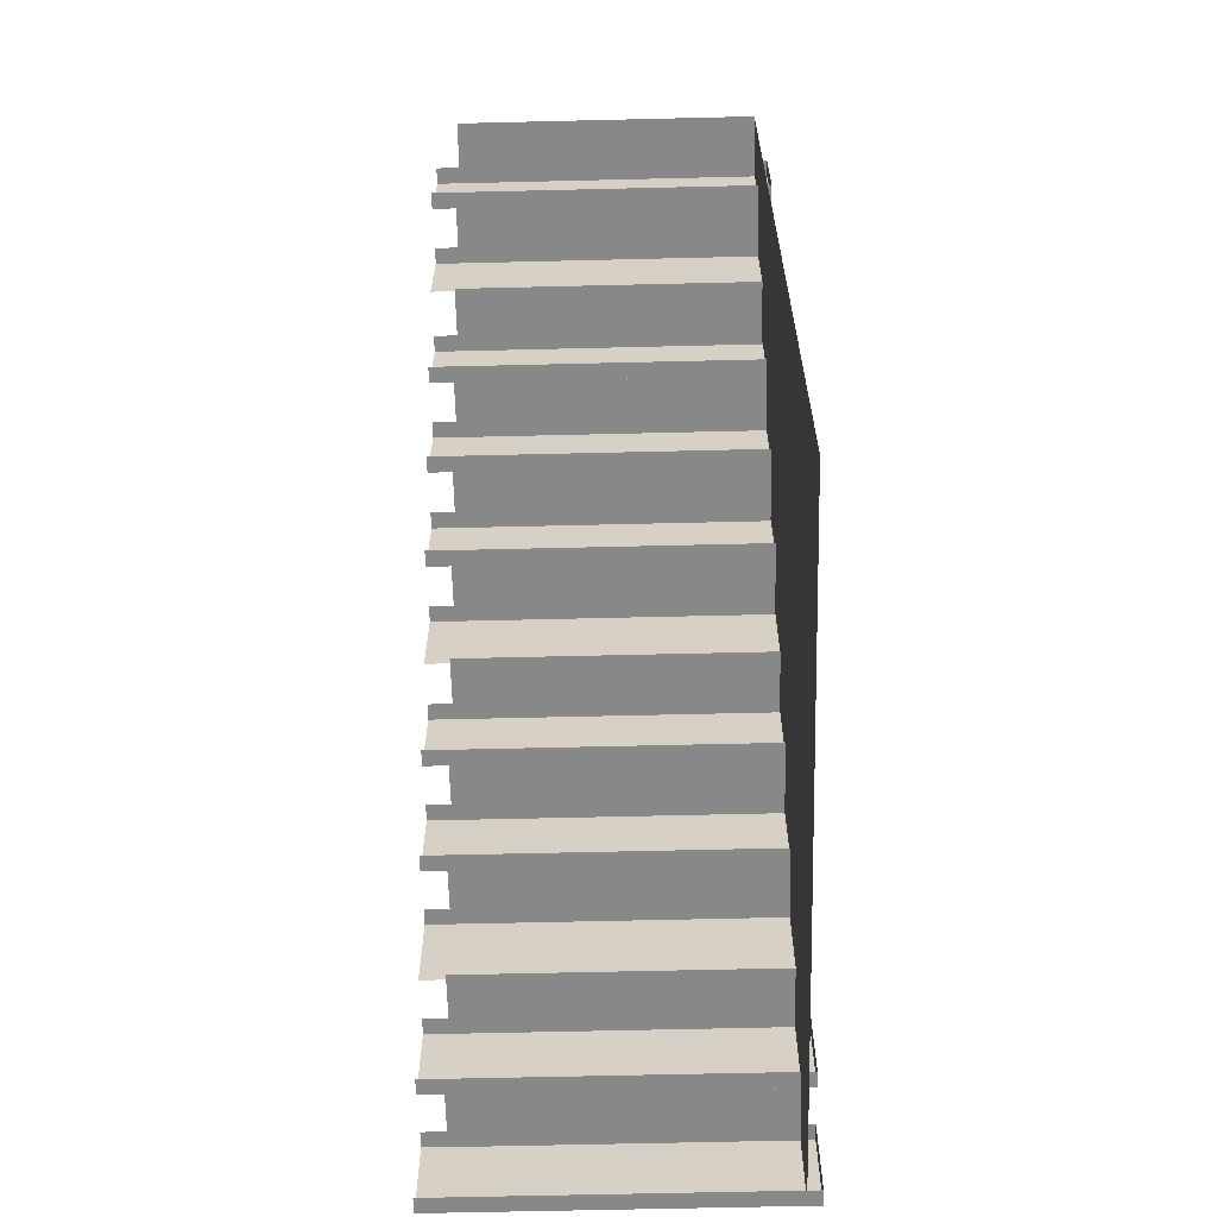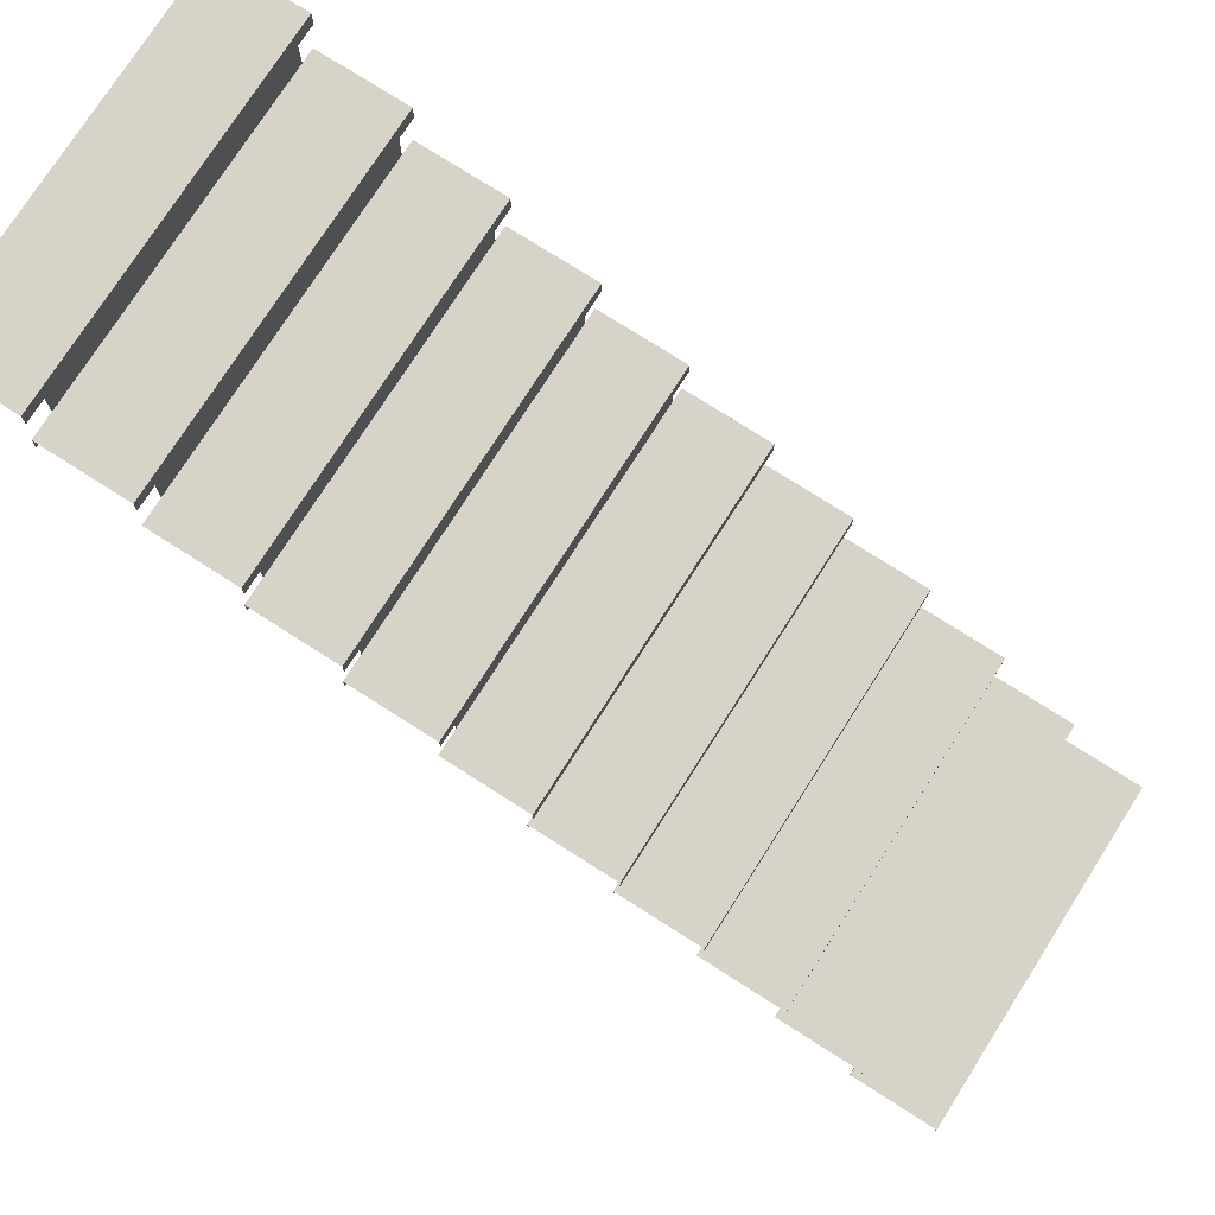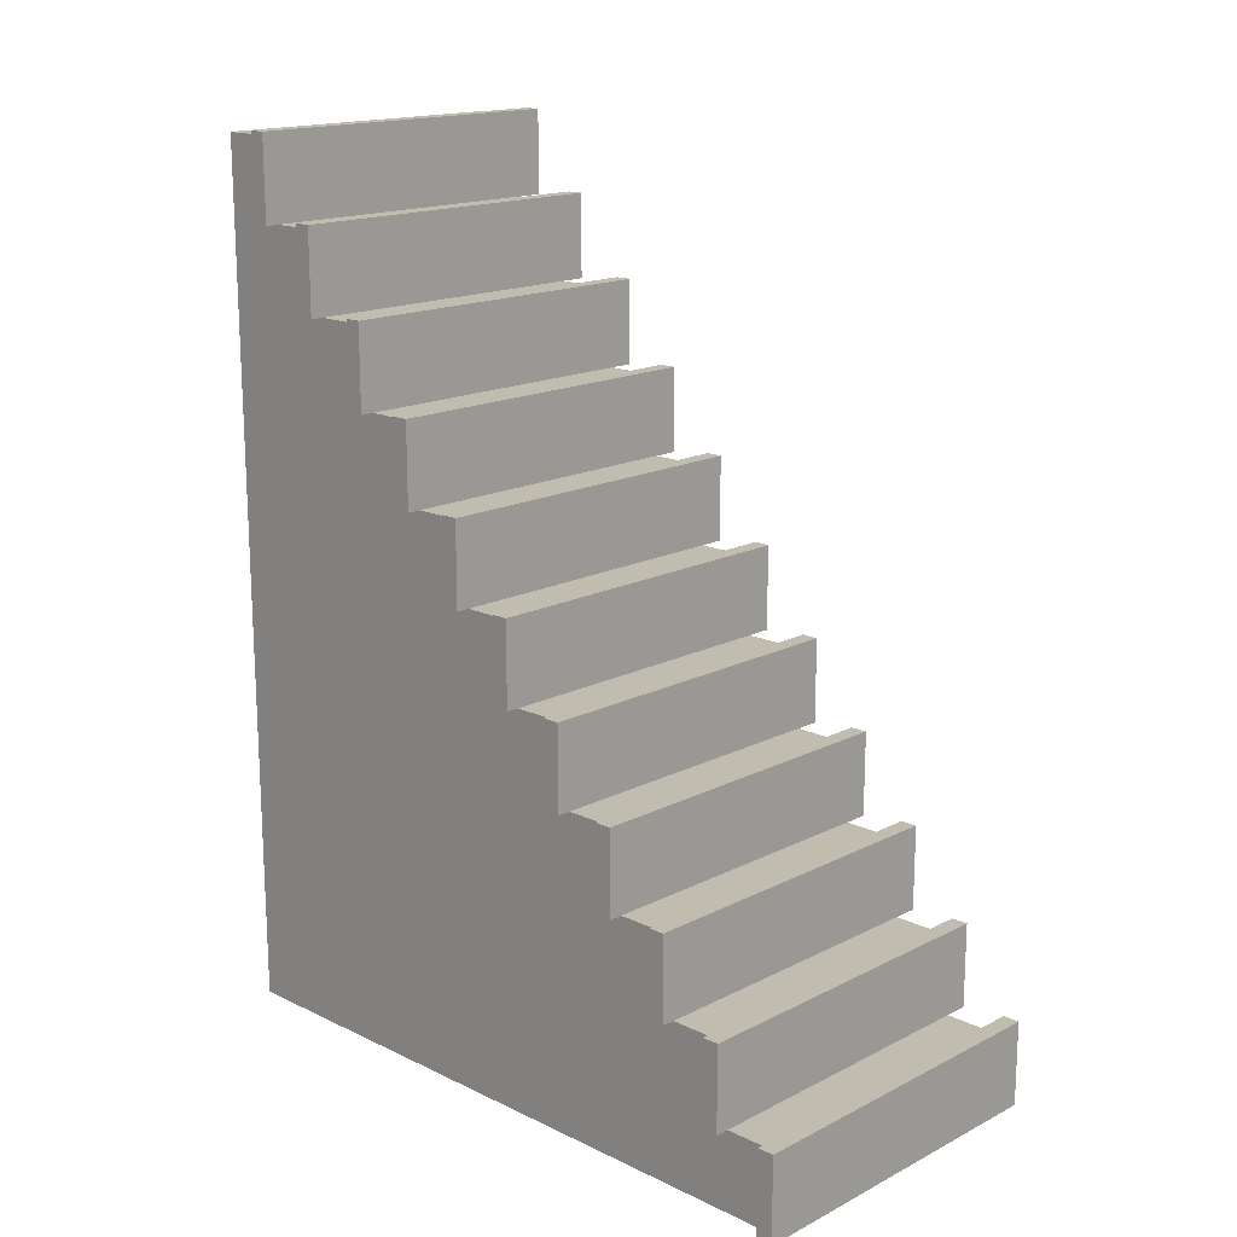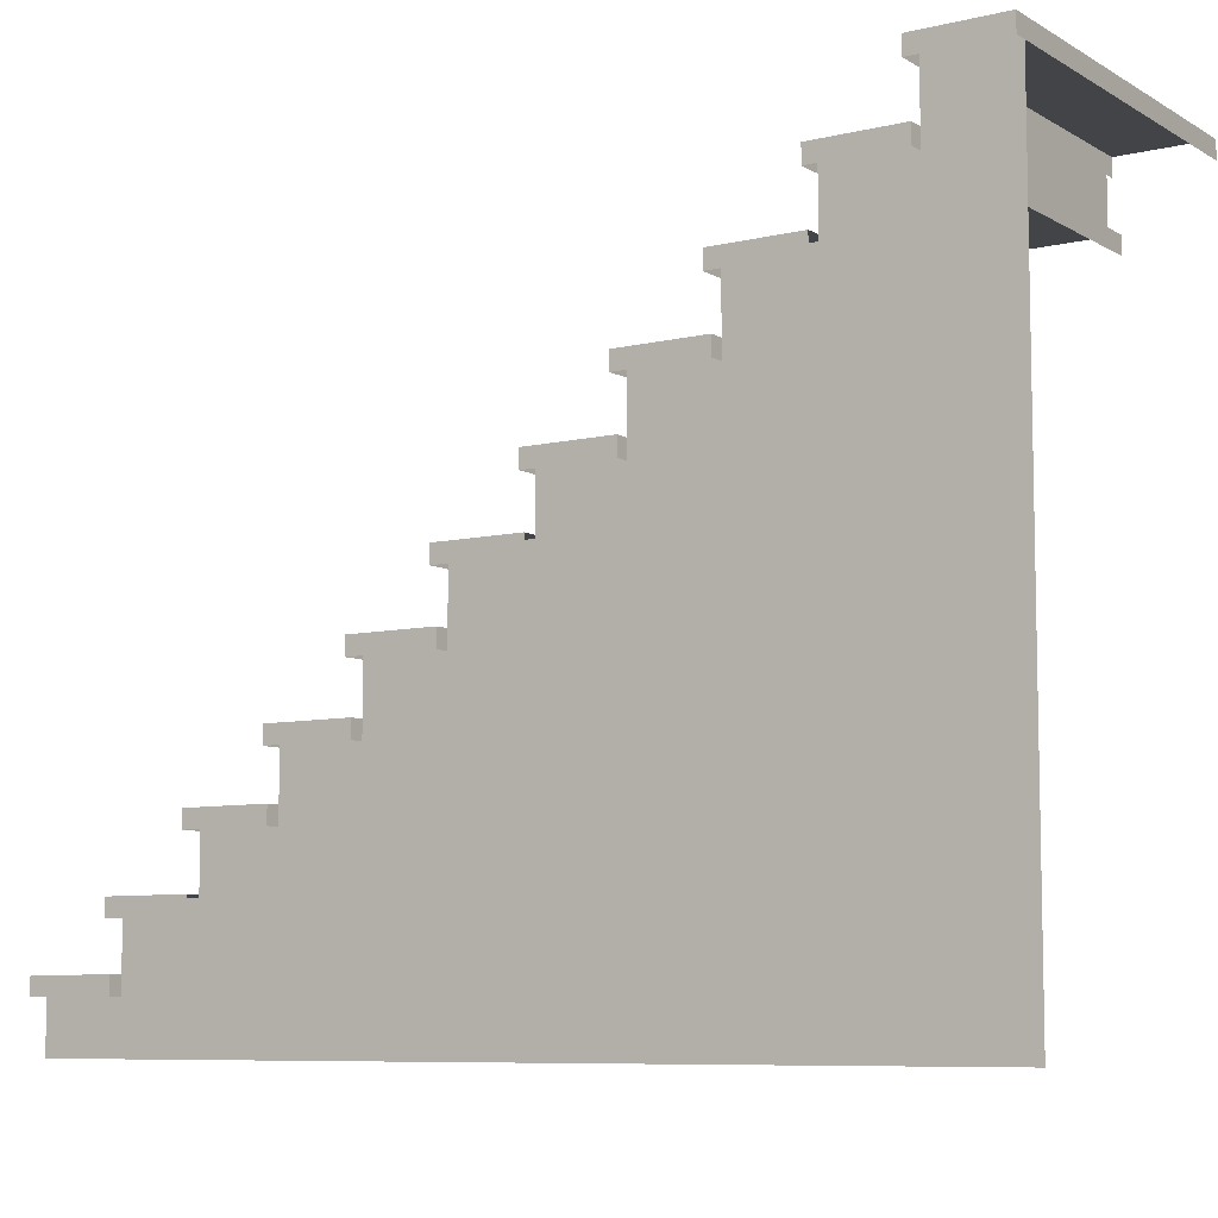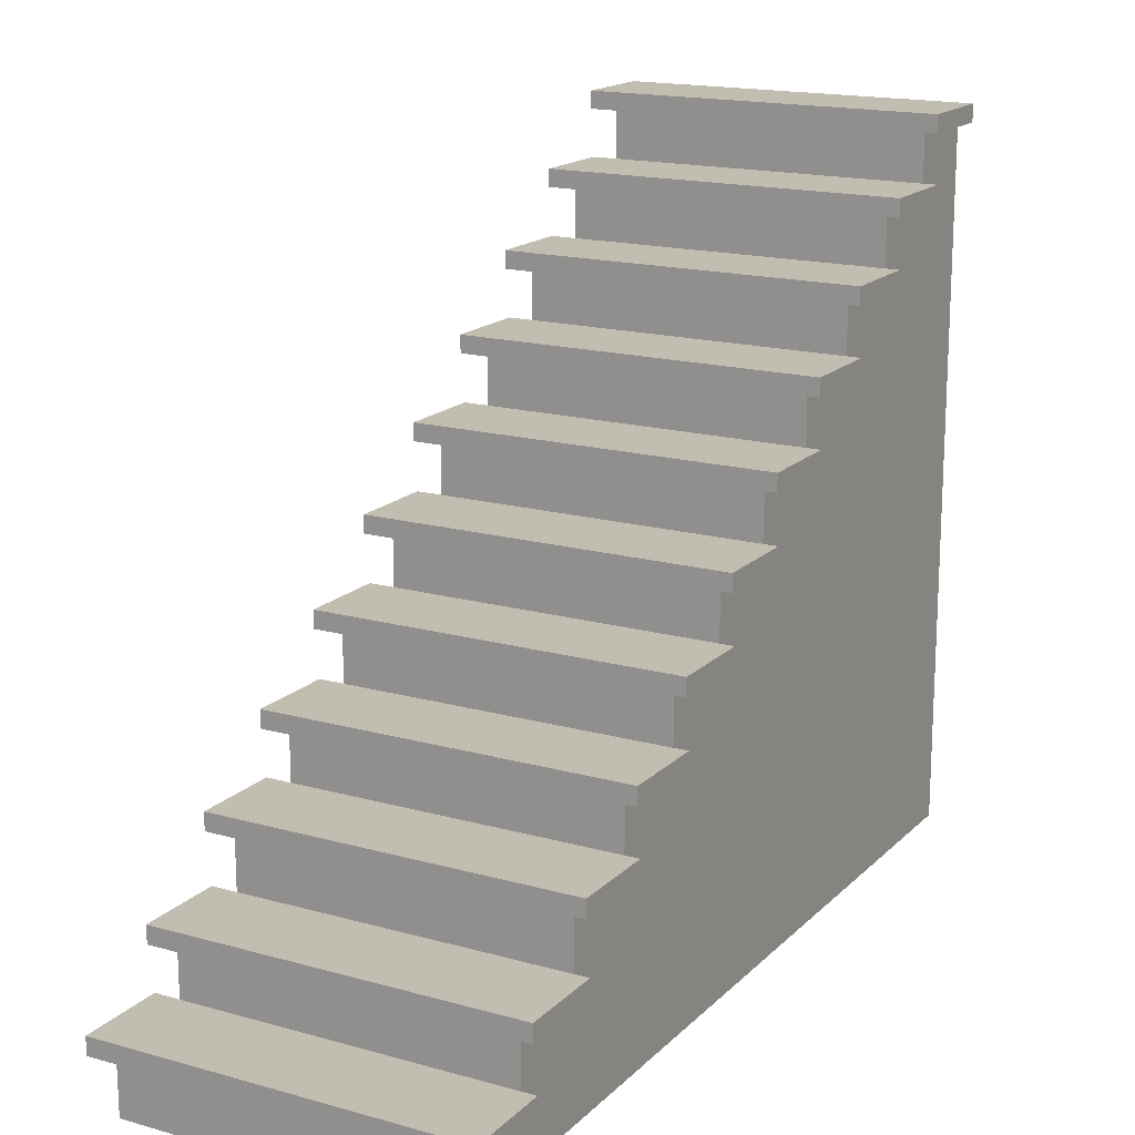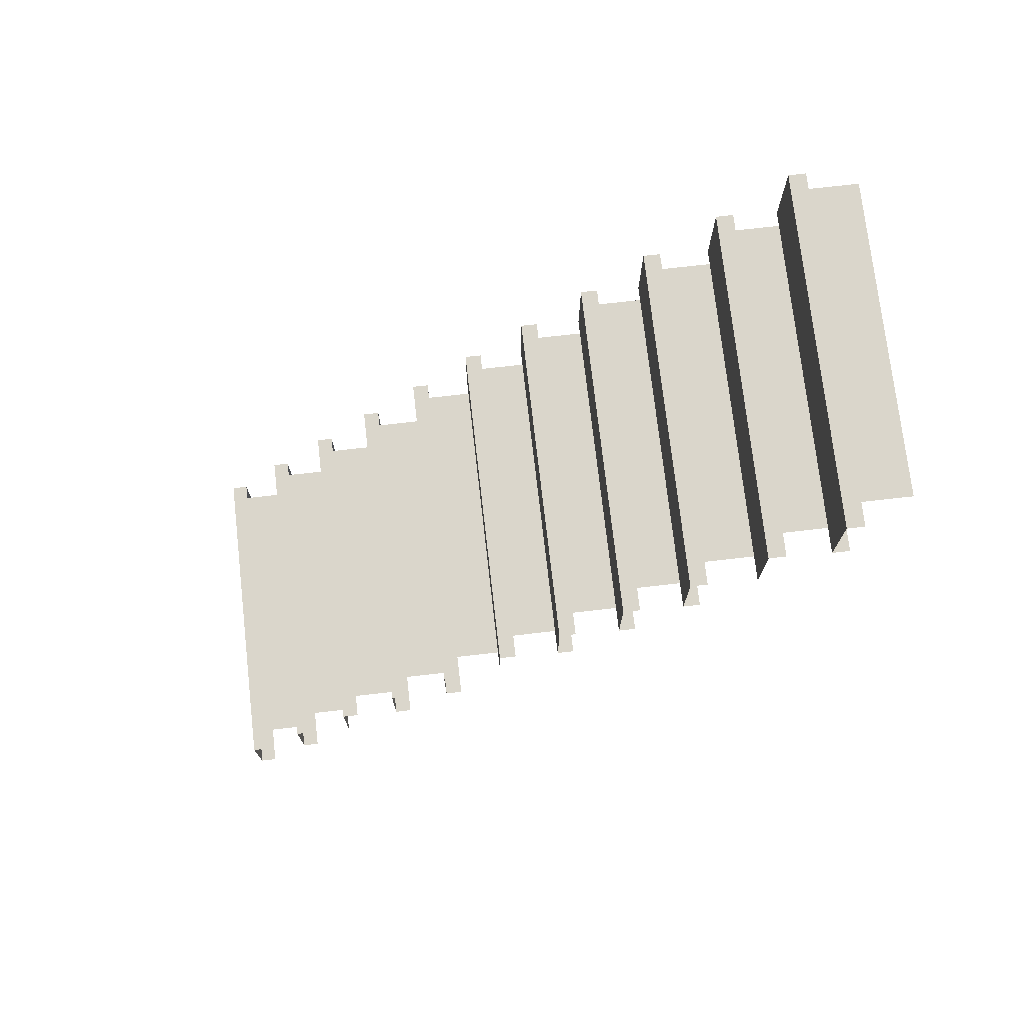
<metadata>
{"format":"obj","ext":"obj","renderer":"f3d","projection":"perspective","resolution":1024,"background":"white","views":[{"elev":-62.7,"azim":1.4,"up":"+Z"},{"elev":75.8,"azim":-57.5,"up":"+Y"},{"elev":16.5,"azim":134.2,"up":"+Z"},{"elev":-7.9,"azim":123.6,"up":"+Y"},{"elev":16.9,"azim":29.3,"up":"+Y"},{"elev":74.1,"azim":-96.5,"up":"+Z"}]}
</metadata>
<code>
g Pub_Step48
v -343.1 -2791 -137.2
v -343.1 -2791 -104
v -343.1 -2817 -104
v -343.1 -3002 130.7
v -343.1 -2977 96.89
v -343.1 -2977 130.7
v -343.1 -2950 63.44
v -343.1 -2950 96.89
v -343.1 -2923 30.23
v -343.1 -2924 63.44
v -343.1 -2971 -31.2
v -343.1 -2897 -3.536
v -343.1 -2897 30.23
v -343.1 -2870 -3.536
v -343.1 -2870 -36.99
v -343.1 -2844 -70.2
v -343.1 -2844 -36.99
v -343.1 -2817 -70.2
v -343.1 -3003 163.9
v -343.1 -3030 163.9
v -343.1 -3030 197.3
v -343.1 -3056 197.3
v -343.1 -3056 231.1
v -343.1 -3082 231.1
v -343.1 -2888 -137.2
v -343.1 -2879 -87.09
v -343.1 -3042 119.5
v -343.1 -3022 63.73
v -343.1 -3002 7.94
v -343.1 -2941 -70.34
v -343.1 -2984 -137.1
v -343.1 -3082 108.4
v -343.1 -3081 -14.35
v -343.1 -3033 -75.74
v -343.1 -3081 -137.1
v -473.5 -2897 30.23
v -473.5 -2924 30.23
v -343.1 -2924 30.23
v -343.1 -2897 30.23
v -473.5 -2870 -3.536
v -473.5 -2897 -3.536
v -343.1 -2897 -3.536
v -343.1 -2870 -3.536
v -473.5 -2844 -36.99
v -473.5 -2870 -36.99
v -343.1 -2870 -36.99
v -343.1 -2844 -36.99
v -473.5 -2817 -70.2
v -473.5 -2844 -70.2
v -343.1 -2844 -70.2
v -343.1 -2817 -70.2
v -473.5 -2791 -104
v -473.5 -2817 -104
v -343.1 -2817 -104
v -343.1 -2791 -104
v -473.5 -2977 130.7
v -473.5 -3002 130.7
v -343.1 -3002 130.7
v -343.1 -2977 130.7
v -473.5 -2950 96.89
v -473.5 -2977 96.89
v -343.1 -2977 96.89
v -343.1 -2950 96.89
v -473.5 -2924 63.44
v -473.5 -2950 63.44
v -343.1 -2950 63.44
v -343.1 -2924 63.44
v -473.5 -3056 231.1
v -473.5 -3082 231.1
v -343.1 -3082 231.1
v -343.1 -3056 231.1
v -473.5 -3030 197.3
v -473.5 -3056 197.3
v -343.1 -3056 197.3
v -343.1 -3030 197.3
v -473.5 -3003 163.9
v -473.5 -3030 163.9
v -343.1 -3030 163.9
v -343.1 -3003 163.9
f 38 36 37
f 36 38 39
f 12 15 14
f 15 12 30
f 11 30 12
f 30 11 34
f 29 34 11
f 34 29 33
f 28 33 29
f 33 28 32
f 27 32 28
f 32 27 22
f 20 22 27
f 22 20 21
f 28 29 9
f 11 9 29
f 9 11 12
f 9 12 13
f 24 22 23
f 22 24 32
f 19 20 4
f 27 4 20
f 4 27 5
f 28 5 27
f 5 28 7
f 9 7 28
f 7 9 10
f 4 5 6
f 7 8 5
f 18 16 3
f 26 3 16
f 3 26 25
f 30 25 26
f 25 30 31
f 34 31 30
f 31 34 35
f 33 35 34
f 30 26 15
f 16 15 26
f 15 16 17
f 25 1 3
f 2 3 1
f 42 40 41
f 40 42 43
f 46 44 45
f 44 46 47
f 50 48 49
f 48 50 51
f 54 52 53
f 52 54 55
f 58 56 57
f 56 58 59
f 62 60 61
f 60 62 63
f 66 64 65
f 64 66 67
f 70 68 69
f 68 70 71
f 74 72 73
f 72 74 75
f 78 76 77
f 76 78 79
v -337.2 -3054 233.3
v -337.2 -3054 197.3
v -483.8 -3054 197.3
v -483.8 -3054 233.3
v -337.2 -3054 233.3
v -483.8 -3054 233.3
v -483.8 -3061 233.3
v -337.2 -3061 233.3
v -337.2 -3028 200
v -483.9 -3028 200
v -483.9 -3036 200
v -483.9 -2929 66.35
v -337.2 -2929 66.35
v -337.2 -2921 66.35
v -483.8 -3054 197.3
v -337.2 -3054 197.3
v -337.2 -3061 197.3
v -483.8 -3061 197.3
v -337.2 -3028 200
v -337.2 -3028 164
v -483.9 -3028 164
v -483.9 -3028 200
v -483.8 -2796 -101.4
v -337.2 -2796 -101.4
v -337.2 -2789 -101.4
v -337.2 -3036 200
v -337.2 -2895 32.43
v -337.2 -2895 -3.591
v -483.8 -2895 -3.591
v -483.8 -2895 32.43
v -337.2 -3000 166.7
v -337.2 -3000 130.6
v -483.8 -3000 130.6
v -483.8 -3000 166.7
v -337.2 -3000 166.7
v -483.8 -3000 166.7
v -483.8 -3007 166.7
v -337.2 -3007 166.7
v -337.2 -2895 32.43
v -483.8 -2895 32.43
v -483.8 -2902 32.43
v -337.2 -2796 -137.4
v -483.8 -2796 -137.4
v -483.8 -2789 -137.4
v -483.8 -3000 130.6
v -337.2 -3000 130.6
v -337.2 -3007 130.6
v -483.8 -3007 130.6
v -337.2 -2975 132.9
v -337.2 -2975 96.84
v -483.8 -2975 96.84
v -483.8 -2975 132.9
v -337.2 -2975 132.9
v -483.8 -2975 132.9
v -483.8 -2982 132.9
v -337.2 -2982 132.9
v -483.8 -2895 -3.591
v -337.2 -2895 -3.591
v -337.2 -2902 -3.591
v -337.2 -2868 -0.9955
v -337.2 -2868 -37.02
v -483.8 -2868 -37.02
v -483.8 -2975 96.84
v -337.2 -2975 96.84
v -337.2 -2982 96.84
v -483.8 -2982 96.84
v -337.2 -2948 99.43
v -337.2 -2948 63.41
v -483.8 -2948 63.41
v -483.8 -2948 99.43
v -337.2 -2948 99.43
v -483.8 -2948 99.43
v -483.8 -2955 99.43
v -337.2 -2955 99.43
v -483.8 -2868 -0.9955
v -483.8 -2876 -0.9955
v -337.2 -2876 -0.9955
v -337.2 -2868 -0.9955
v -483.8 -2948 63.41
v -337.2 -2948 63.41
v -337.2 -2955 63.41
v -483.8 -2955 63.41
v -337.2 -2921 66.35
v -337.2 -2921 30.33
v -483.9 -2921 30.33
v -483.9 -2921 66.35
v -483.9 -2921 66.35
v -483.8 -2789 -101.4
v -337.2 -2876 -37.02
v -483.8 -2876 -37.02
v -483.8 -2868 -37.02
v -337.2 -2789 -137.4
v -337.2 -2842 -34.07
v -337.2 -2842 -70.1
v -483.9 -2842 -70.1
v -483.8 -2789 -137.4
v -483.8 -2789 -101.4
v -337.2 -2789 -101.4
v -337.2 -2789 -137.4
v -337.2 -2902 32.43
v -483.9 -2842 -34.07
v -337.2 -2822 -104
v -483.8 -2822 -104
v -483.8 -2815 -104
v -337.2 -2815 -104
v -483.8 -2902 -3.591
v -337.2 -2815 -68
v -483.8 -2815 -68
v -483.8 -2822 -68
v -483.8 -2815 -104
v -483.8 -2815 -68
v -337.2 -2815 -68
v -483.8 -2868 -0.9955
v -337.2 -2822 -68
v -337.2 -2815 -104
v -483.9 -2849 -34.07
v -337.2 -2849 -34.07
v -337.2 -2842 -34.07
v -337.2 -2868 -37.02
v -483.9 -2842 -34.07
f 82 80 81
f 80 82 83
f 86 84 85
f 84 86 87
f 90 88 89
f 88 90 105
f 93 91 92
f 91 93 166
f 96 94 95
f 94 96 97
f 100 98 99
f 98 100 101
f 104 102 103
f 102 104 167
f 108 106 107
f 106 108 109
f 112 110 111
f 110 112 113
f 116 114 115
f 114 116 117
f 120 118 119
f 118 120 179
f 123 121 122
f 121 123 171
f 126 124 125
f 124 126 127
f 130 128 129
f 128 130 131
f 134 132 133
f 132 134 135
f 138 136 137
f 136 138 185
f 141 139 140
f 139 141 154
f 144 142 143
f 142 144 145
f 148 146 147
f 146 148 149
f 152 150 151
f 150 152 153
f 157 155 156
f 155 157 192
f 160 158 159
f 158 160 161
f 164 162 163
f 162 164 165
f 170 168 169
f 168 170 198
f 174 172 173
f 172 174 180
f 177 175 176
f 175 177 178
f 183 181 182
f 181 183 184
f 188 186 187
f 186 188 193
f 191 189 190
f 189 191 194
f 197 195 196
f 195 197 199
v -337.2 -3028 164
v -337.2 -3028 200
v -337.2 -3036 200
v -337.2 -3054 197.3
v -337.2 -3054 233.3
v -337.2 -3061 233.3
v -337.2 -2876 -0.9955
v -337.2 -2876 -37.02
v -337.2 -2868 -37.02
v -337.2 -2868 -0.9955
v -337.2 -2842 -70.1
v -337.2 -2842 -34.07
v -337.2 -2849 -34.07
v -337.2 -2849 -70.1
v -337.2 -2929 66.35
v -337.2 -2929 30.33
v -337.2 -2921 30.33
v -337.2 -2948 63.41
v -337.2 -2948 99.43
v -337.2 -2955 99.43
v -337.2 -2982 132.9
v -337.2 -2982 96.84
v -337.2 -2975 96.84
v -337.2 -2895 -3.591
v -337.2 -2895 32.43
v -337.2 -2902 32.43
v -337.2 -2815 -104
v -337.2 -2815 -68
v -337.2 -2822 -68
v -337.2 -2822 -104
v -337.2 -2975 132.9
v -337.2 -2902 -3.591
v -337.2 -3000 130.6
v -337.2 -3000 166.7
v -337.2 -3007 166.7
v -337.2 -3036 164
v -337.2 -2955 63.41
v -337.2 -2921 66.35
v -337.2 -2789 -137.4
v -337.2 -2789 -101.4
v -337.2 -2796 -101.4
v -337.2 -2796 -137.4
v -337.2 -3061 197.3
v -337.2 -3007 130.6
f 202 200 201
f 200 202 235
f 205 203 204
f 203 205 242
f 208 206 207
f 206 208 209
f 212 210 211
f 210 212 213
f 216 214 215
f 214 216 237
f 219 217 218
f 217 219 236
f 222 220 221
f 220 222 230
f 225 223 224
f 223 225 231
f 228 226 227
f 226 228 229
f 234 232 233
f 232 234 243
f 240 238 239
f 238 240 241

</code>
